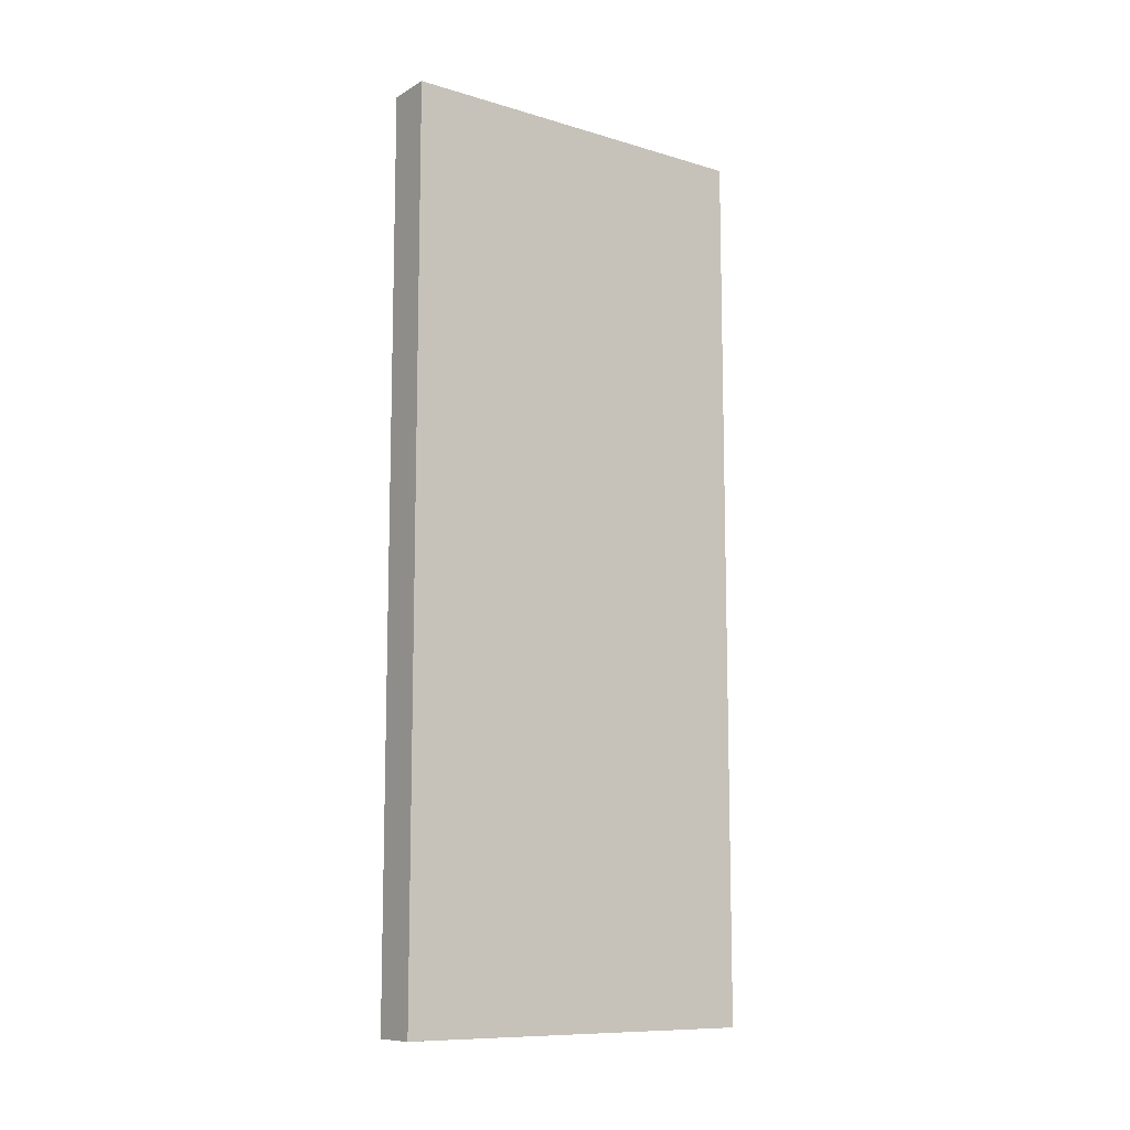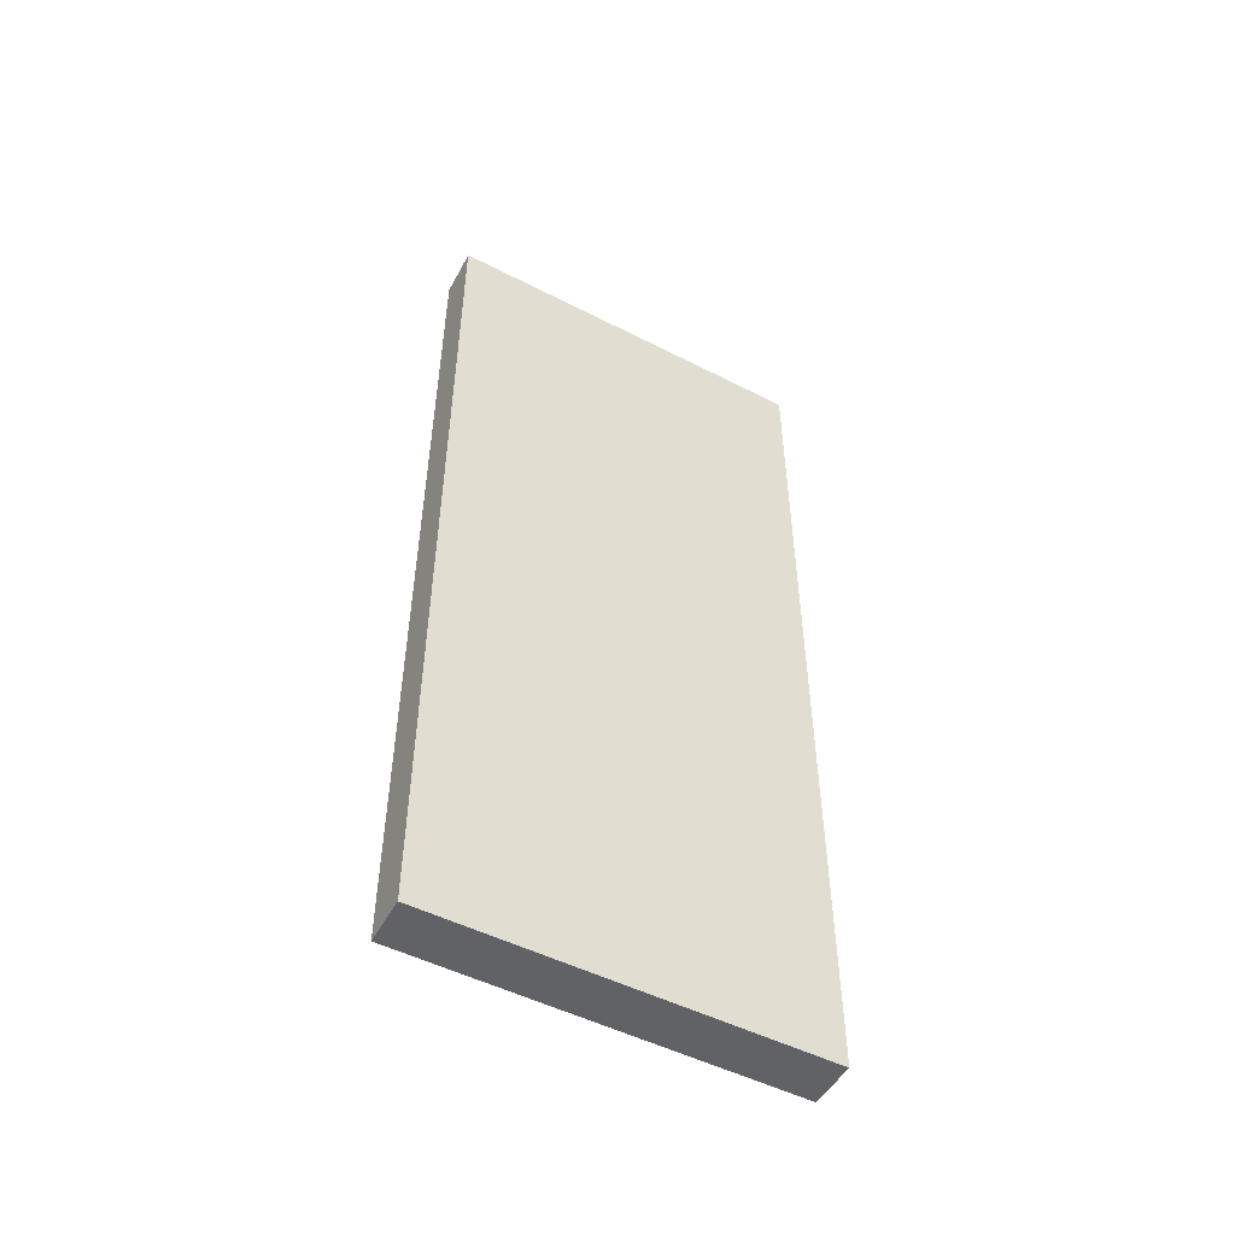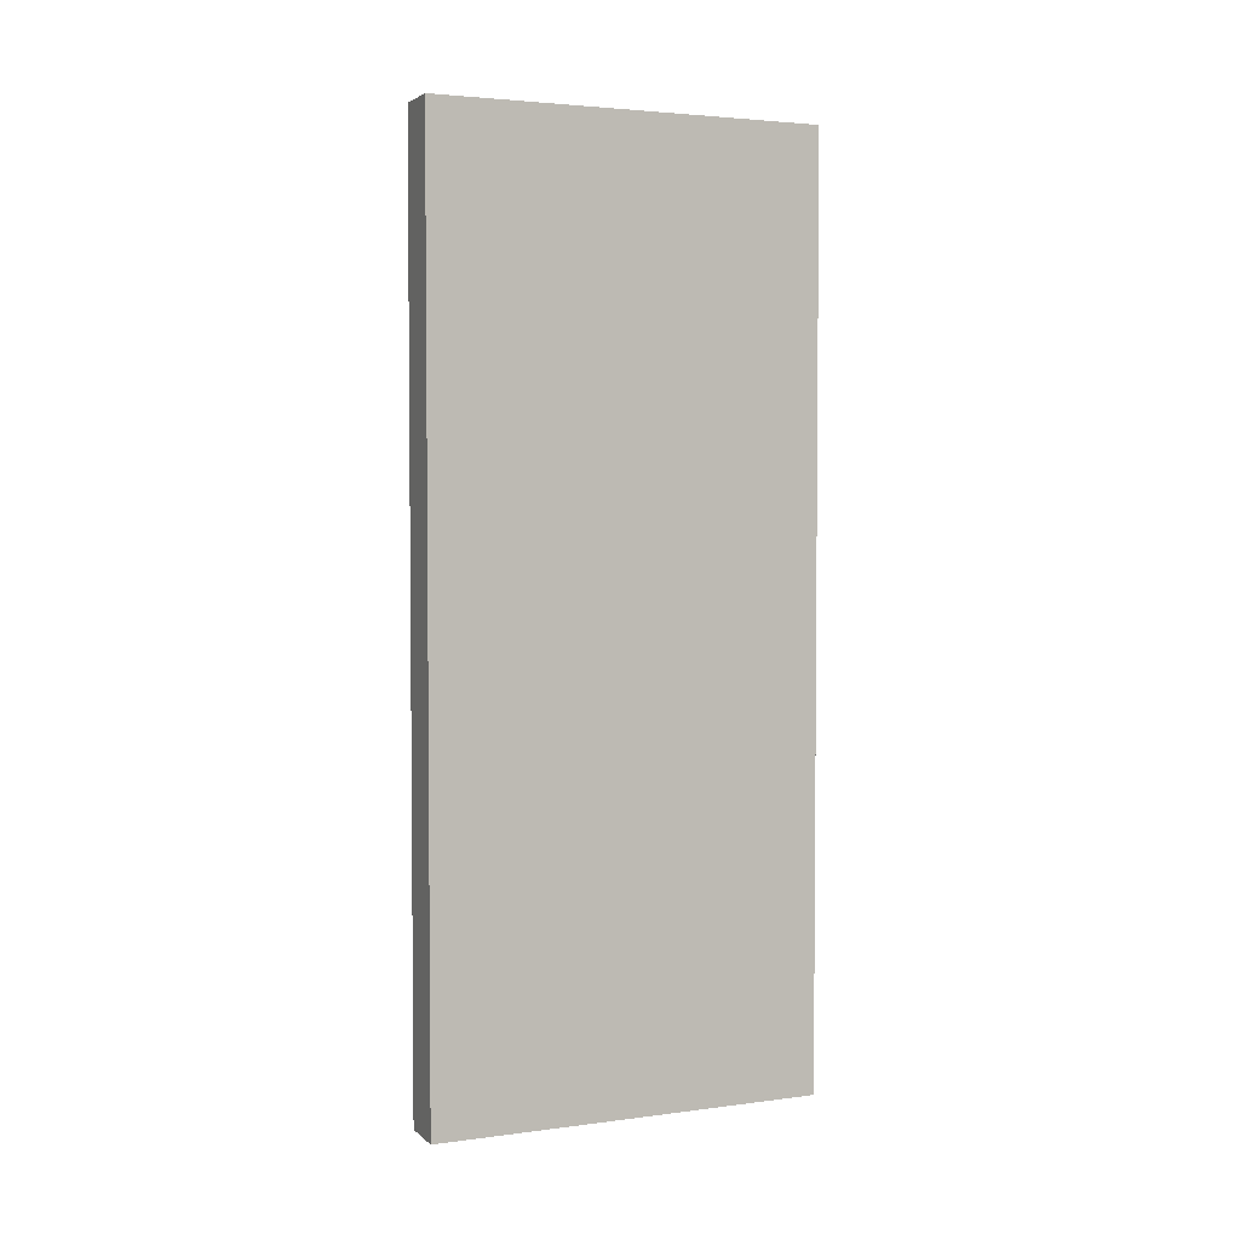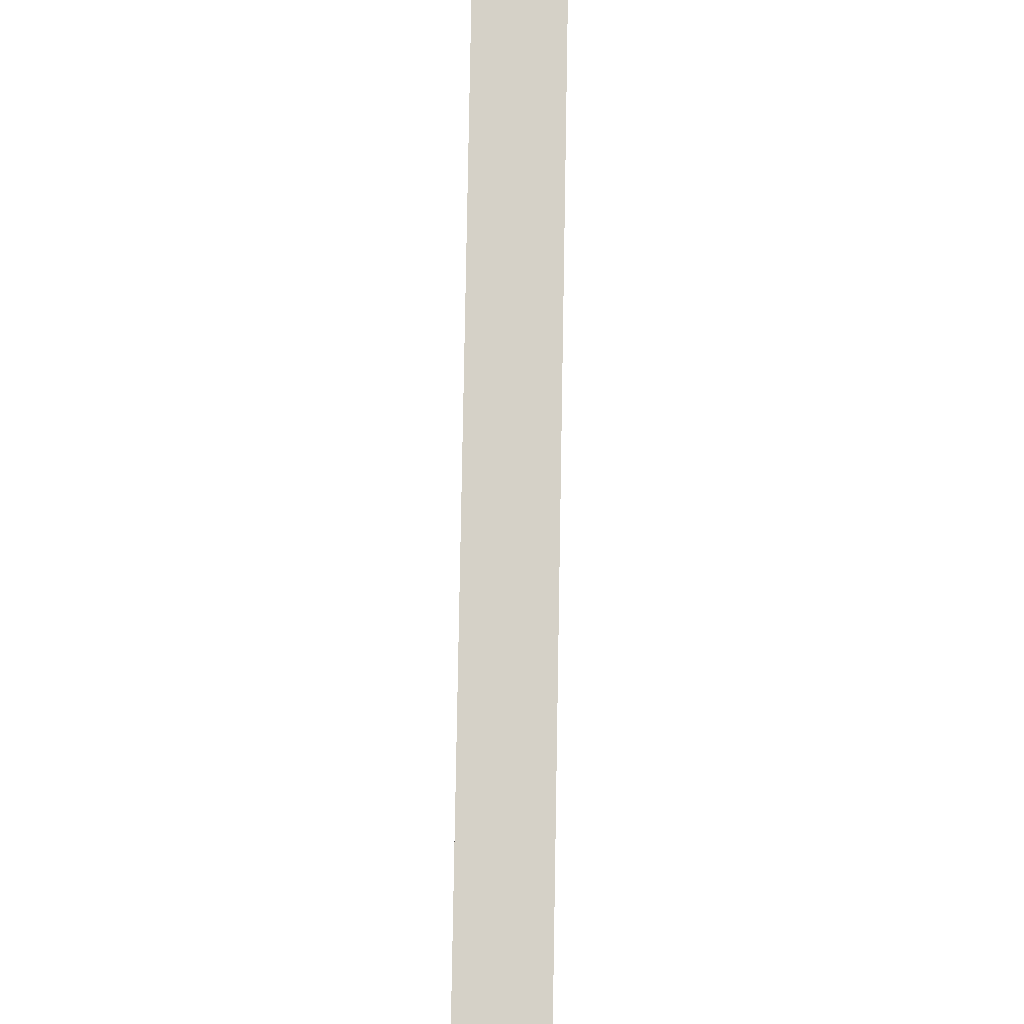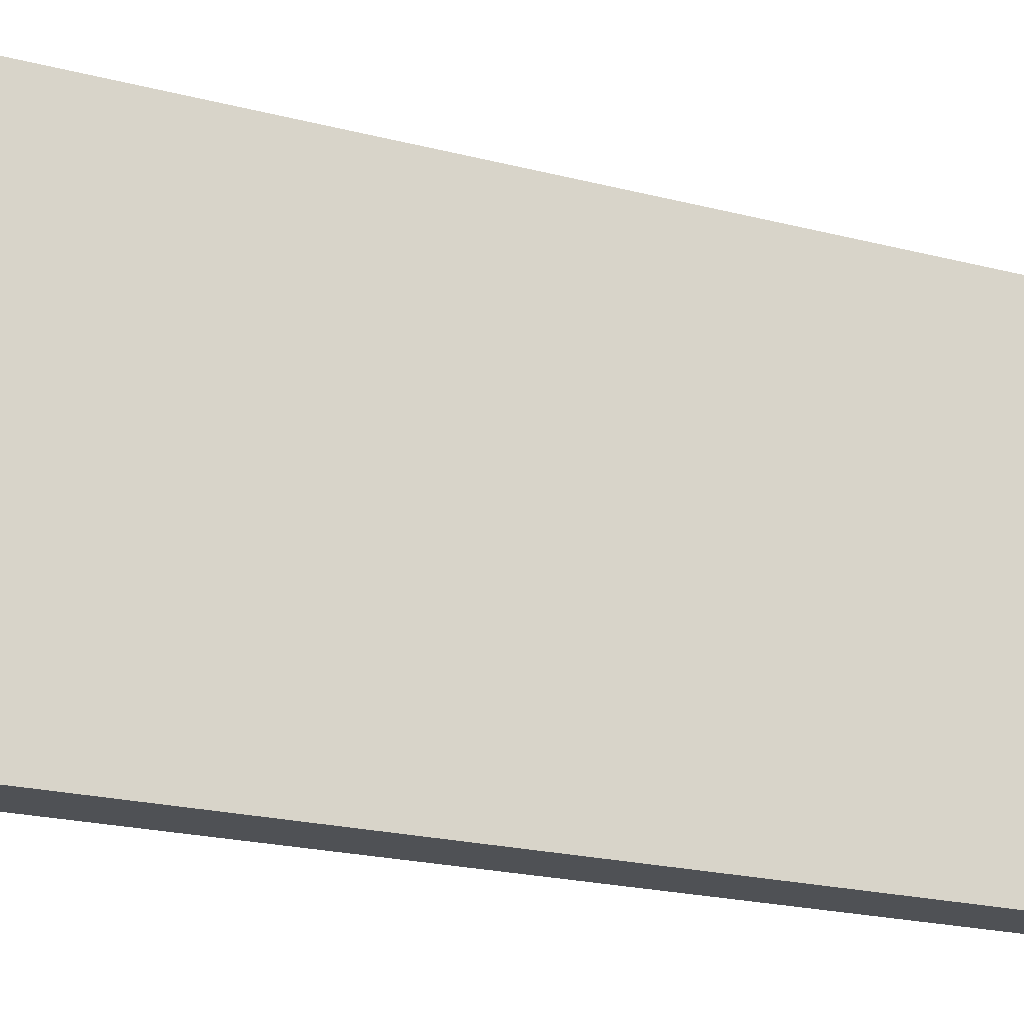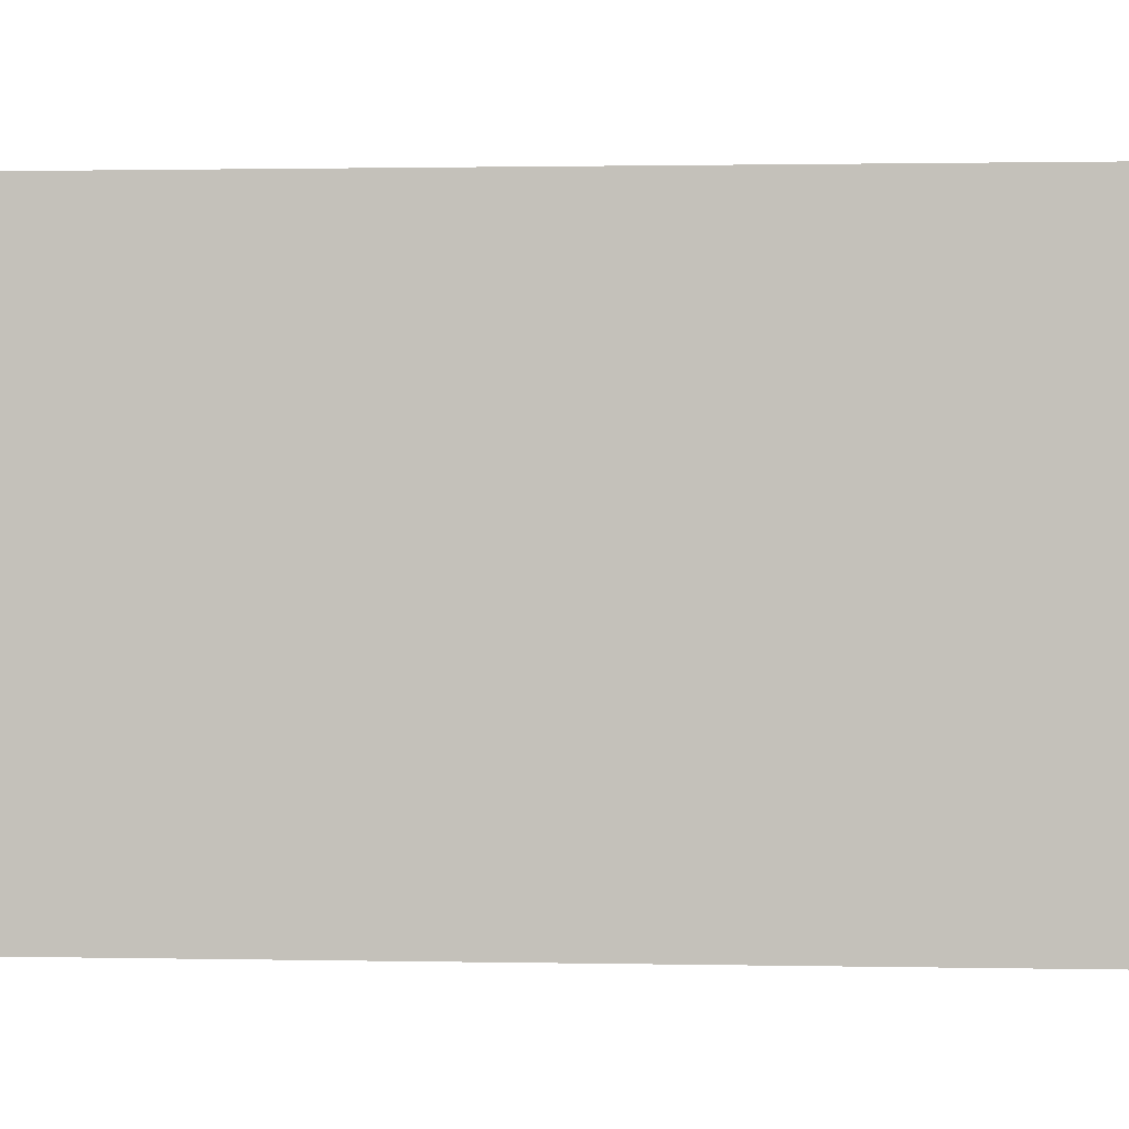
<metadata>
{"format":"obj","ext":"obj","renderer":"f3d","projection":"perspective","resolution":1024,"background":"white","views":[{"elev":-10.5,"azim":-126.6,"up":"+Z"},{"elev":-50.3,"azim":60.6,"up":"+Z"},{"elev":3.4,"azim":-113.6,"up":"+Z"},{"elev":79.2,"azim":-179.0,"up":"+Y"},{"elev":-19.4,"azim":-116.8,"up":"+Y"},{"elev":0.6,"azim":95.7,"up":"+Y"}]}
</metadata>
<code>
o 4211
v 2229 1903 9.11
v 2229 1903 9.11
v 2229 1903 9.11
v 2229 1903 9.3
v 2229 1903 9.3
v 2229 1903 9.3
v 2229 1903 9.11
v 2229 1903 9.11
v 2229 1903 9.11
v 2229 1903 9.3
v 2229 1903 9.11
v 2229 1903 9.3
v 2229 1903 9.3
v 2229 1903 9.3
v 2229 1903 9.3
v 2229 1903 9.3
v 2229 1903 9.11
v 2229 1903 9.3
v 2229 1903 9.11
v 2229 1903 9.3
v 2229 1903 9.3
v 2229 1903 9.11
v 2229 1903 9.3
v 2229 1903 9.3
v 2229 1903 9.11
v 2229 1903 9.11
v 2229 1903 9.3
v 2229 1903 9.11
v 2229 1903 9.11
f 1 2 3
f 1 4 5
f 6 2 7
f 8 9 7
f 10 7 11
f 12 13 14
f 14 15 16
f 17 15 18
f 19 20 21
f 22 23 20
f 24 25 26
f 27 28 29

</code>
